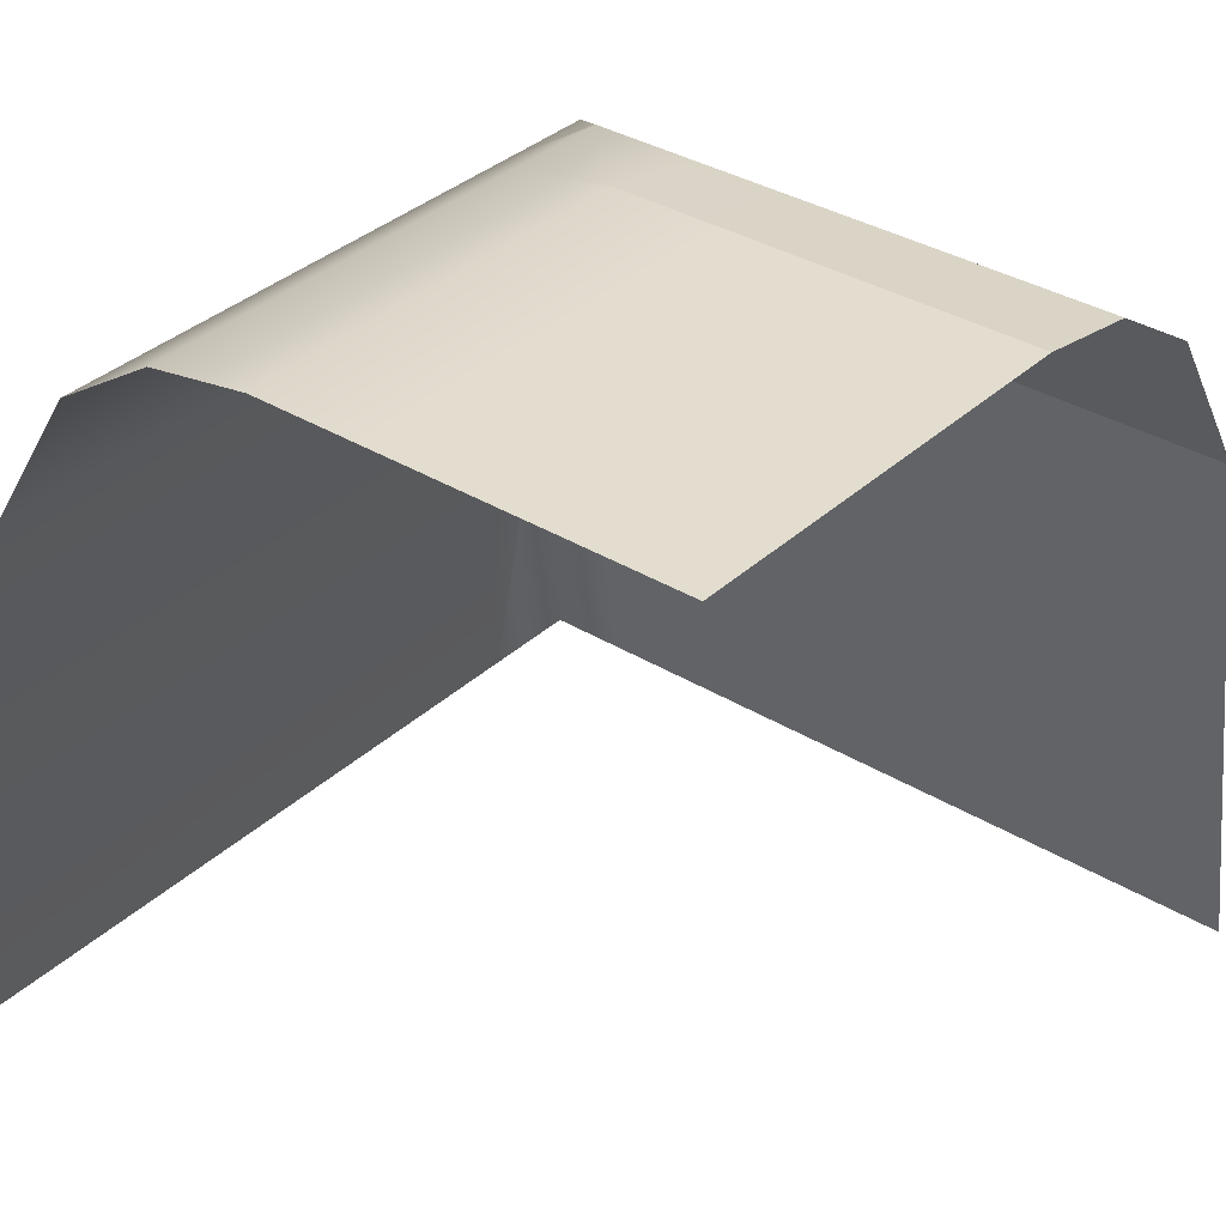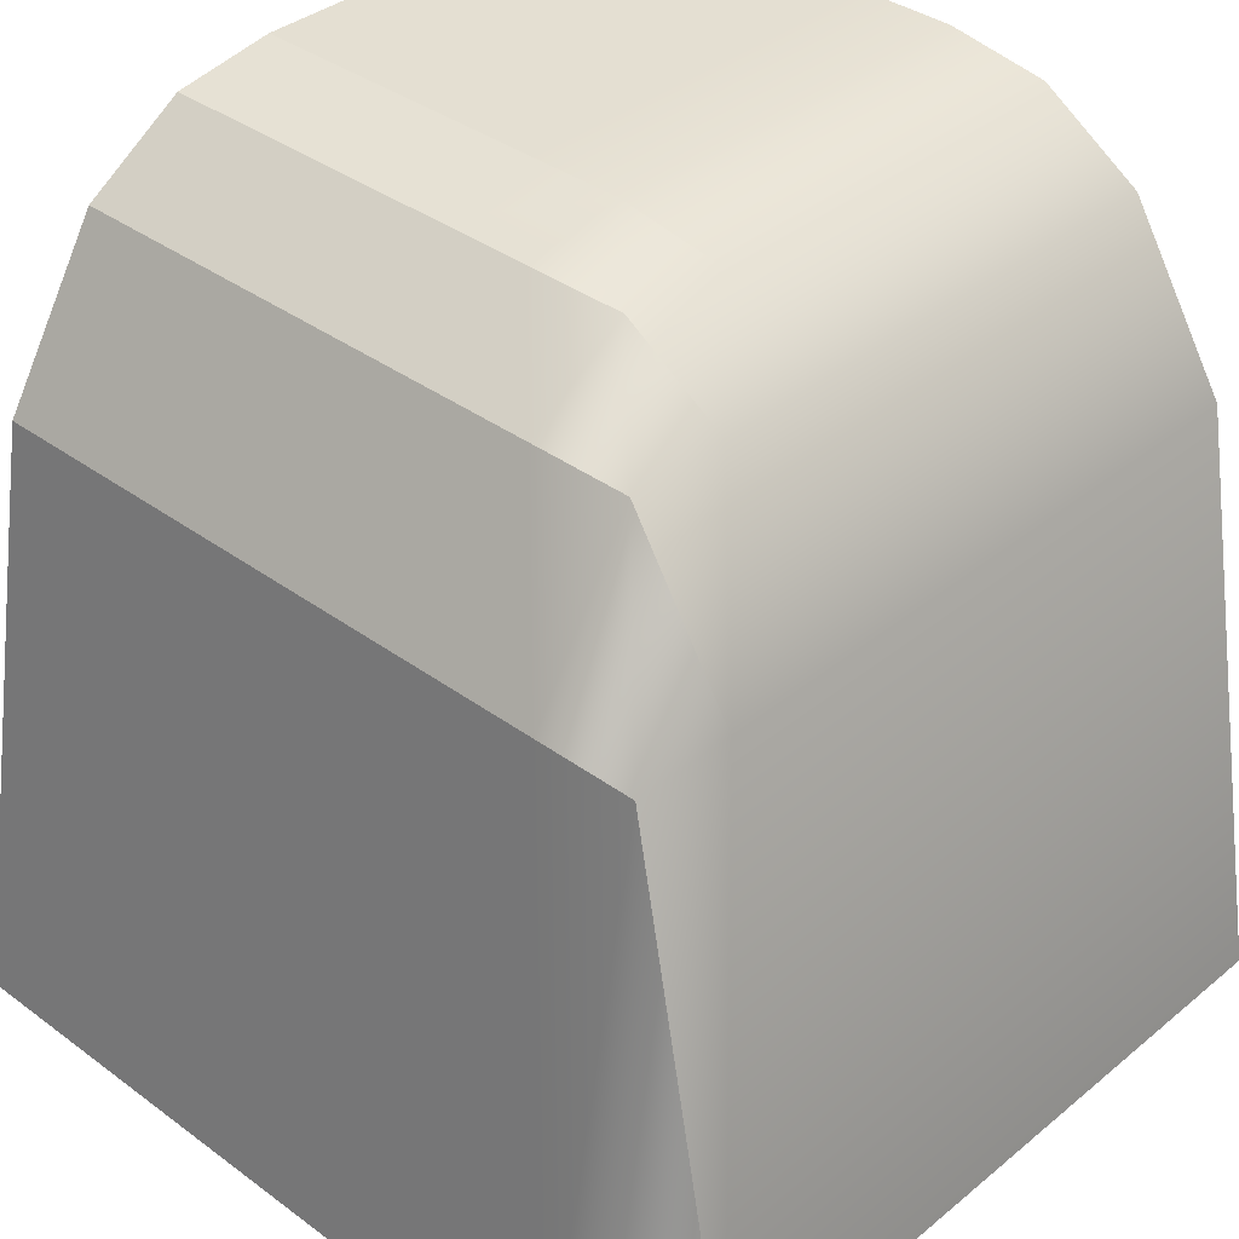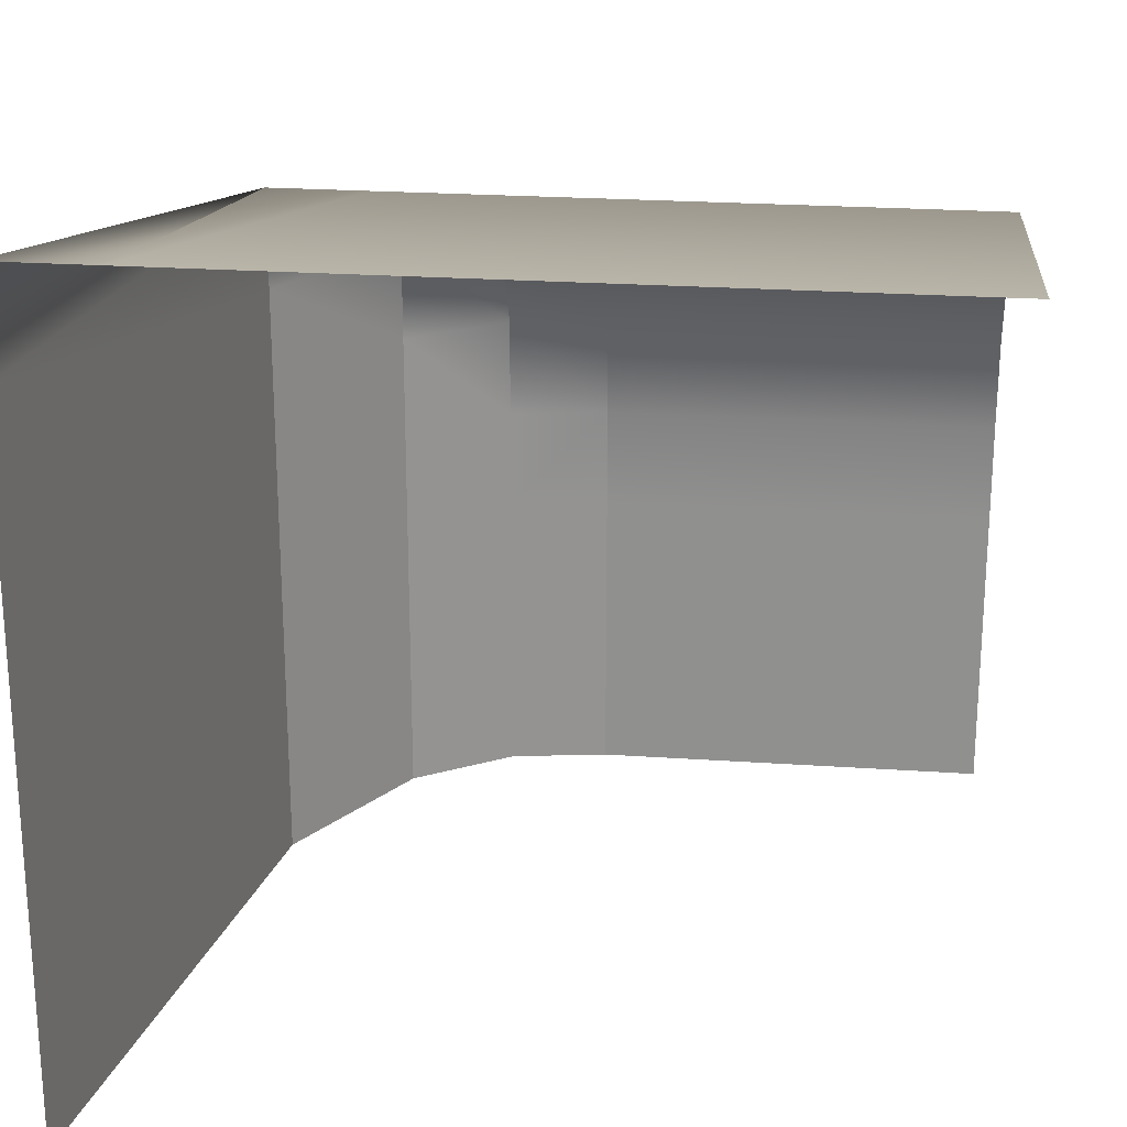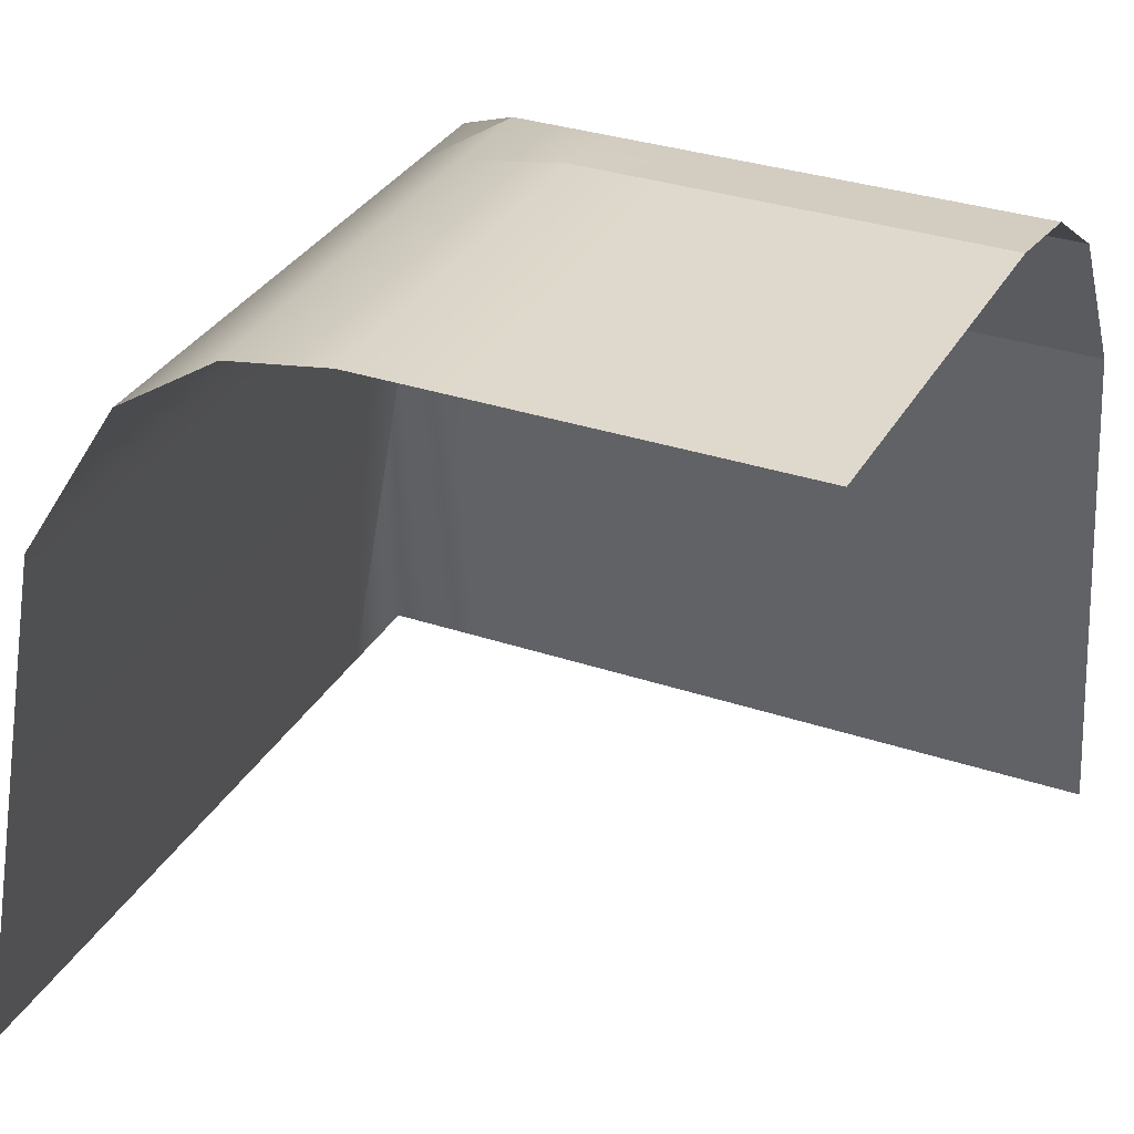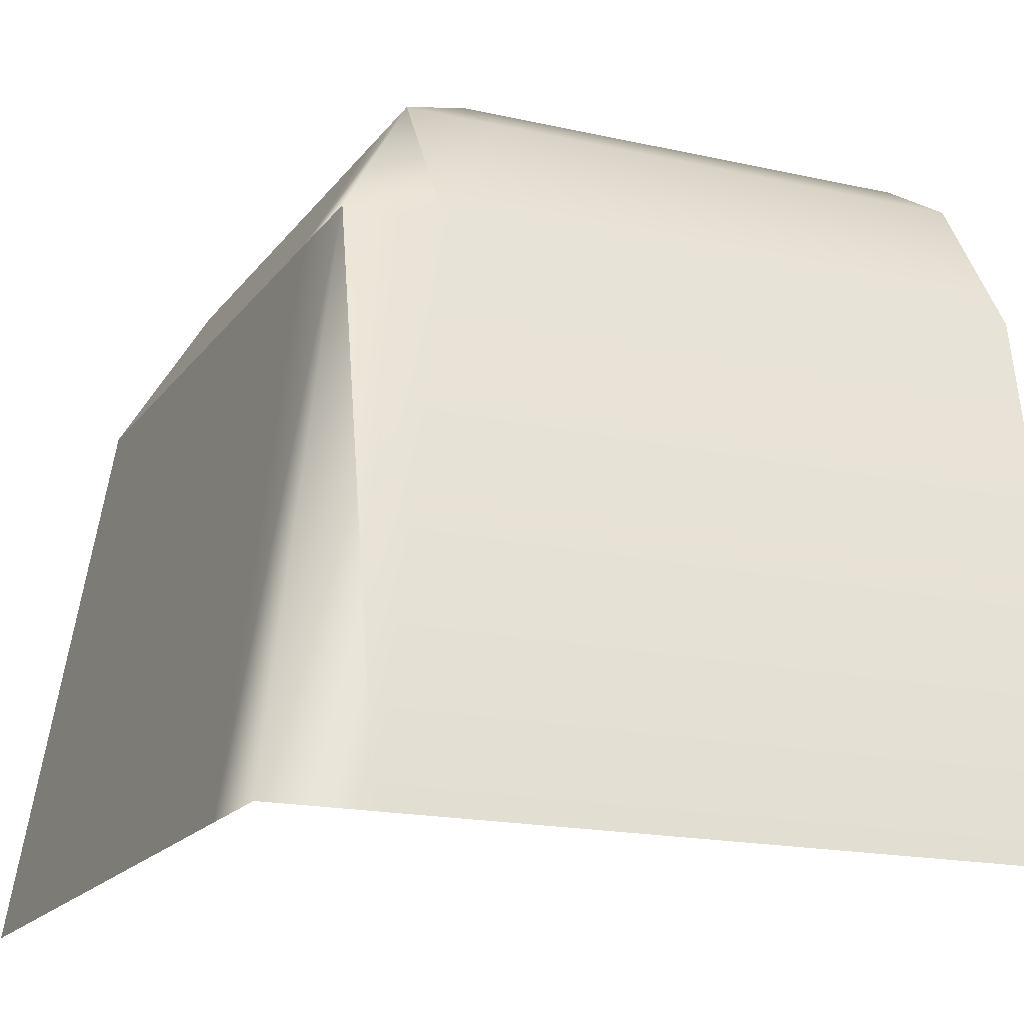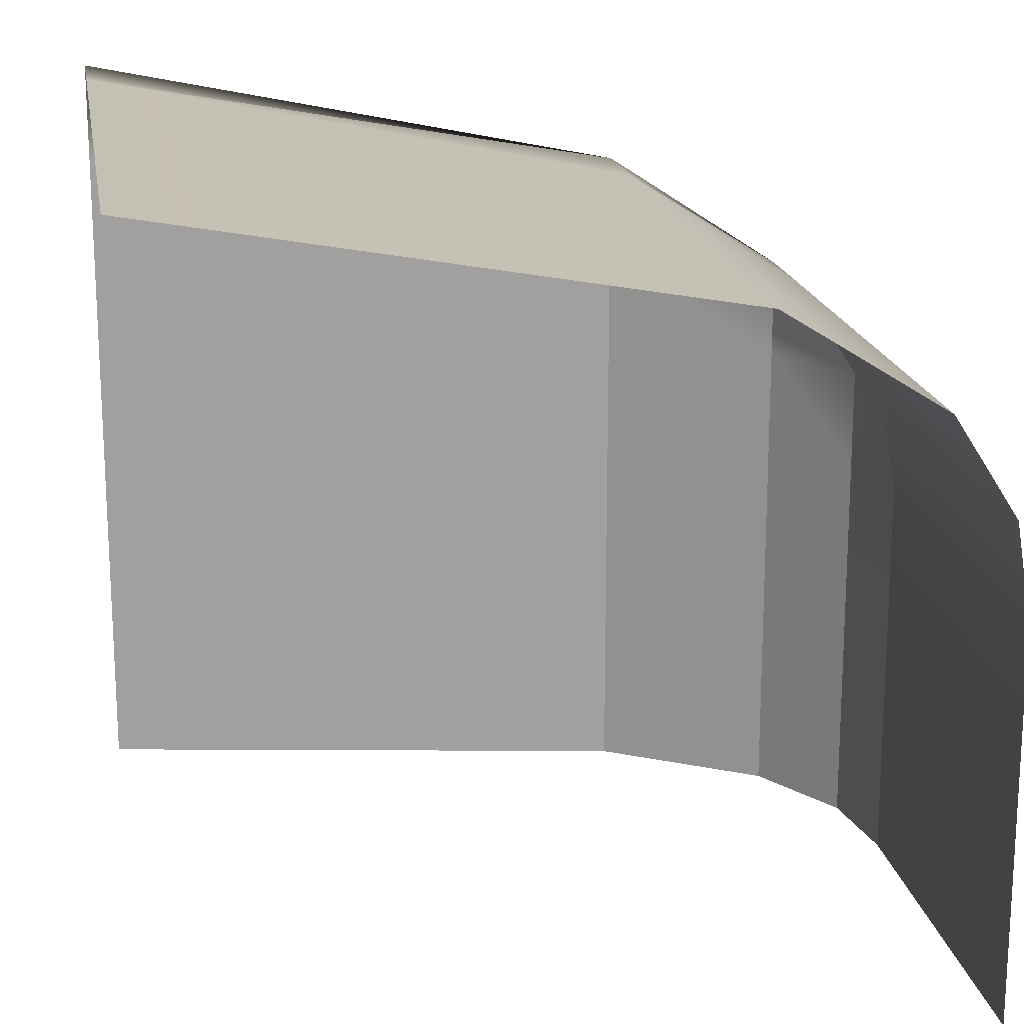
<metadata>
{"format":"obj","ext":"obj","renderer":"f3d","projection":"perspective","resolution":1024,"background":"white","views":[{"elev":34.8,"azim":129.3,"up":"+Y"},{"elev":36.9,"azim":-46.5,"up":"+Y"},{"elev":23.4,"azim":6.6,"up":"+Z"},{"elev":32.2,"azim":115.2,"up":"+Y"},{"elev":-17.4,"azim":-24.3,"up":"+Y"},{"elev":18.1,"azim":80.4,"up":"+Z"}]}
</metadata>
<code>
o Grid_Grid.021_Grid_Grid.040
v 0.125 -0 0.5
v 0.125 0.7 0.375
v 0 0.7 0.375
v 0.25 -0 0.5
v 0.25 0.7 0.375
v 0.375 -0 0.5
v 0.375 0.7 0.375
v 0.5 -0 0.5
v 0.5 0.7 0.375
v 0.125 0.9 0.25
v 0 0.9 0.25
v 0.25 0.9 0.25
v 0.375 0.9 0.25
v 0.5 0.9 0.25
v 0.125 0.98 0.125
v 0 0.98 0.125
v 0.25 0.98 0.125
v 0.375 0.98 0.125
v 0.5 0.98 0.125
v 0 -0 0.5
v -0.375 0.7 0
v -0.375 0.7 -0.125
v -0.5 0 -0.125
v -0.25 0.9 0
v -0.25 0.9 -0.125
v -0.125 0.98 0
v -0.125 0.98 -0.125
v -0.375 0.7 -0.25
v -0.5 0 -0.25
v -0.25 0.9 -0.25
v -0.125 0.98 -0.25
v -0.375 0.7 -0.375
v -0.5 0 -0.375
v -0.25 0.9 -0.375
v -0.125 0.98 -0.375
v -0.375 0.7 -0.5
v -0.5 0 -0.5
v -0.25 0.9 -0.5
v -0.125 0.98 -0.5
v -0.5 0 0
v 0.5 1 -0.125
v 0.375 1 -0.125
v 0.375 1 0
v 0.5 1 -0.25
v 0.375 1 -0.25
v 0.5 1 -0.375
v 0.375 1 -0.375
v 0.5 1 -0.5
v 0.375 1 -0.5
v 0.25 1 -0.125
v 0.25 1 0
v 0.25 1 -0.25
v 0.25 1 -0.375
v 0.25 1 -0.5
v 0.125 1 -0.125
v 0.125 1 0
v 0.125 1 -0.25
v 0.125 1 -0.375
v 0.125 1 -0.5
v 0 1 -0.125
v 0 1 0
v 0 1 -0.25
v 0 1 -0.375
v 0 1 -0.5
v 0.5 1 0
v -0.125 0.7 0.375
v -0.25 0.7 0.375
v -0.25 -0 0.5
v -0.125 0.9 0.25
v -0.25 0.9 0.25
v -0.125 0.98 0.125
v -0.25 0.9 0.125
v -0.375 0.7 0.375
v -0.375 -0 0.5
v -0.375 0.7 0.25
v -0.375 0.7 0.125
v -0.5 -0 0.375
v -0.5 -0 0.5
v -0.5 -0 0.25
v -0.5 -0 0.125
v -0.125 -0 0.5
f 1 2 3
f 4 5 2
f 6 7 5
f 8 9 7
f 2 10 11
f 5 12 10
f 7 13 12
f 9 14 13
f 10 15 16
f 12 17 15
f 13 18 17
f 14 19 18
f 20 1 3
f 1 4 2
f 4 6 5
f 6 8 7
f 3 2 11
f 2 5 10
f 5 7 12
f 7 9 13
f 11 10 16
f 10 12 15
f 12 13 17
f 13 14 18
f 21 22 23
f 24 25 22
f 26 27 25
f 22 28 29
f 25 30 28
f 27 31 30
f 28 32 33
f 30 34 32
f 31 35 34
f 32 36 37
f 34 38 36
f 35 39 38
f 40 21 23
f 21 24 22
f 24 26 25
f 23 22 29
f 22 25 28
f 25 27 30
f 29 28 33
f 28 30 32
f 30 31 34
f 33 32 37
f 32 34 36
f 34 35 38
f 41 42 43
f 44 45 42
f 46 47 45
f 48 49 47
f 42 50 51
f 45 52 50
f 47 53 52
f 49 54 53
f 50 55 56
f 52 57 55
f 53 58 57
f 54 59 58
f 55 60 61
f 57 62 60
f 58 63 62
f 59 64 63
f 65 41 43
f 41 44 42
f 44 46 45
f 46 48 47
f 43 42 51
f 42 45 50
f 45 47 52
f 47 49 53
f 51 50 56
f 50 52 55
f 52 53 57
f 53 54 58
f 56 55 61
f 55 57 60
f 57 58 62
f 58 59 63
f 66 67 68
f 69 70 67
f 71 72 70
f 67 73 74
f 70 75 73
f 72 76 75
f 73 77 78
f 75 79 77
f 76 80 79
f 81 66 68
f 66 69 67
f 69 71 70
f 68 67 74
f 67 70 73
f 70 72 75
f 74 73 78
f 73 75 77
f 75 76 79
f 15 56 61
f 17 51 56
f 18 43 51
f 19 65 43
f 16 15 61
f 15 17 56
f 17 18 51
f 18 19 43
f 61 60 27
f 60 62 31
f 62 63 35
f 63 64 39
f 26 61 27
f 27 60 31
f 31 62 35
f 35 63 39
f 3 66 81
f 11 69 66
f 16 71 69
f 61 26 71
f 26 24 72
f 24 21 76
f 21 40 80
f 20 3 81
f 3 11 66
f 11 16 69
f 16 61 71
f 71 26 72
f 72 24 76
f 76 21 80

</code>
